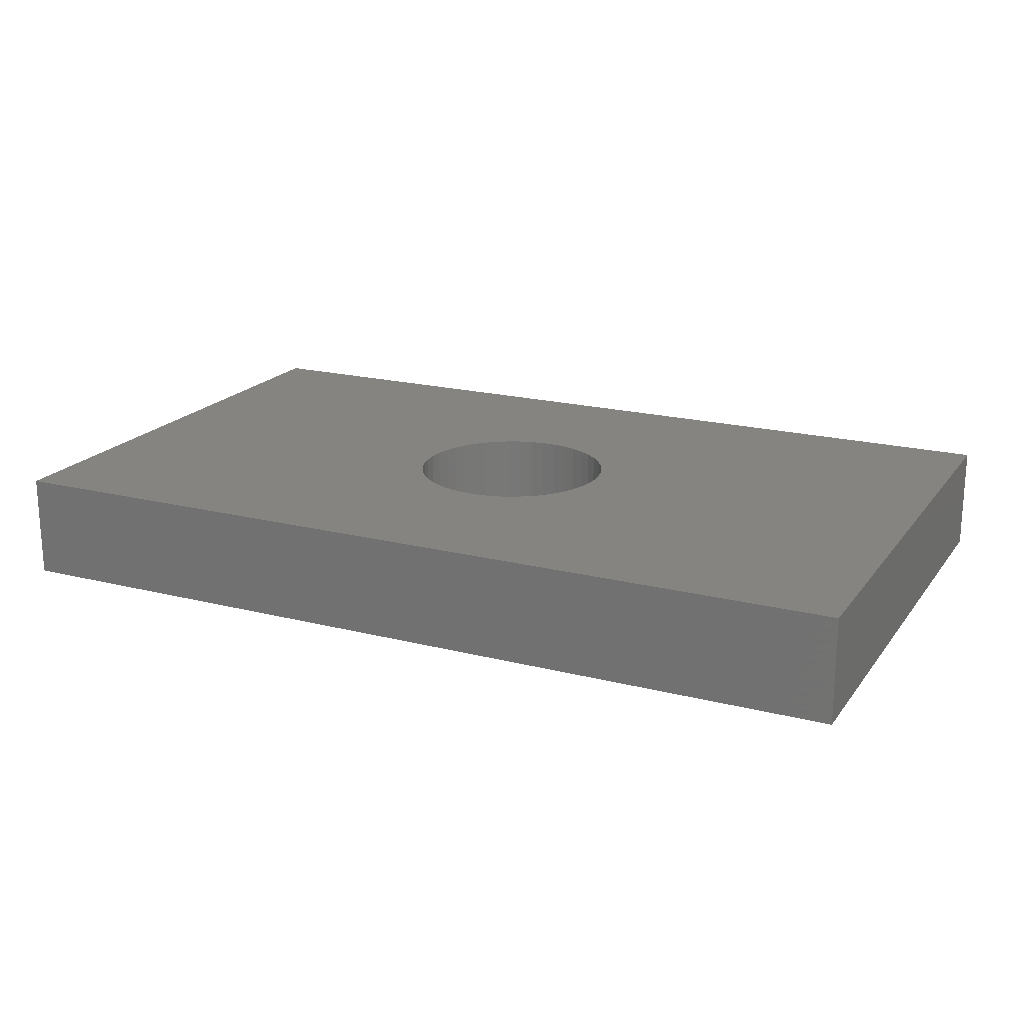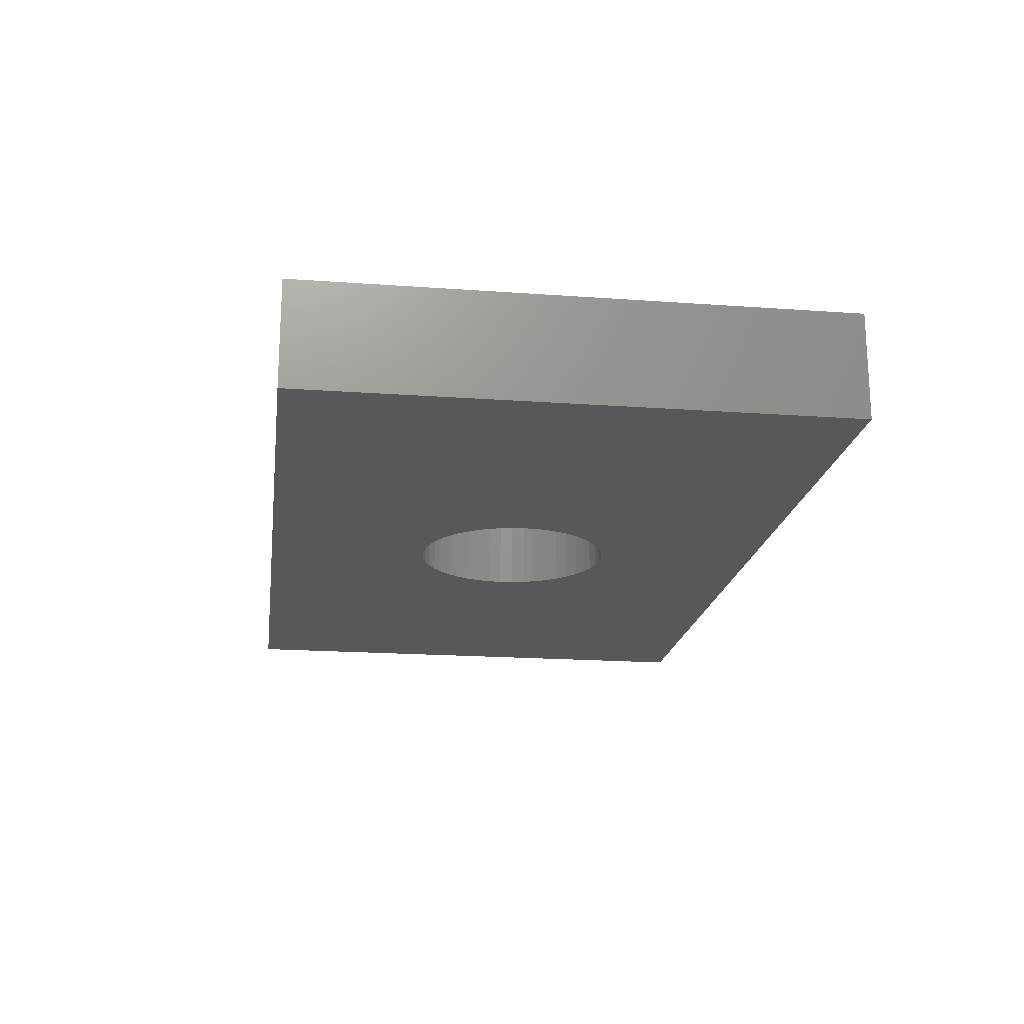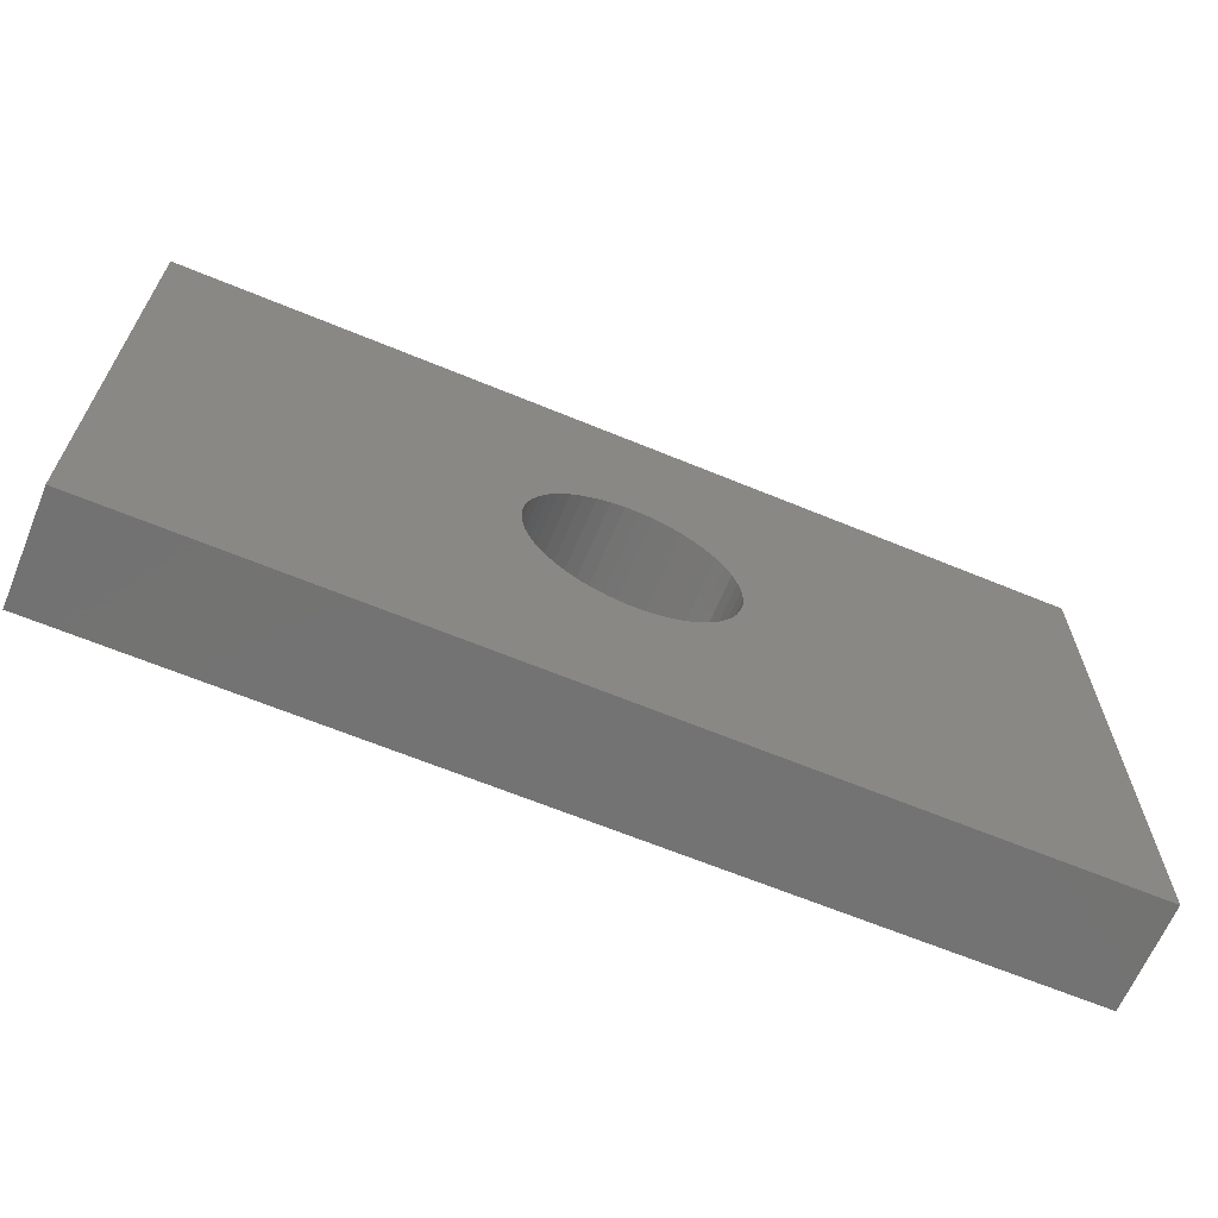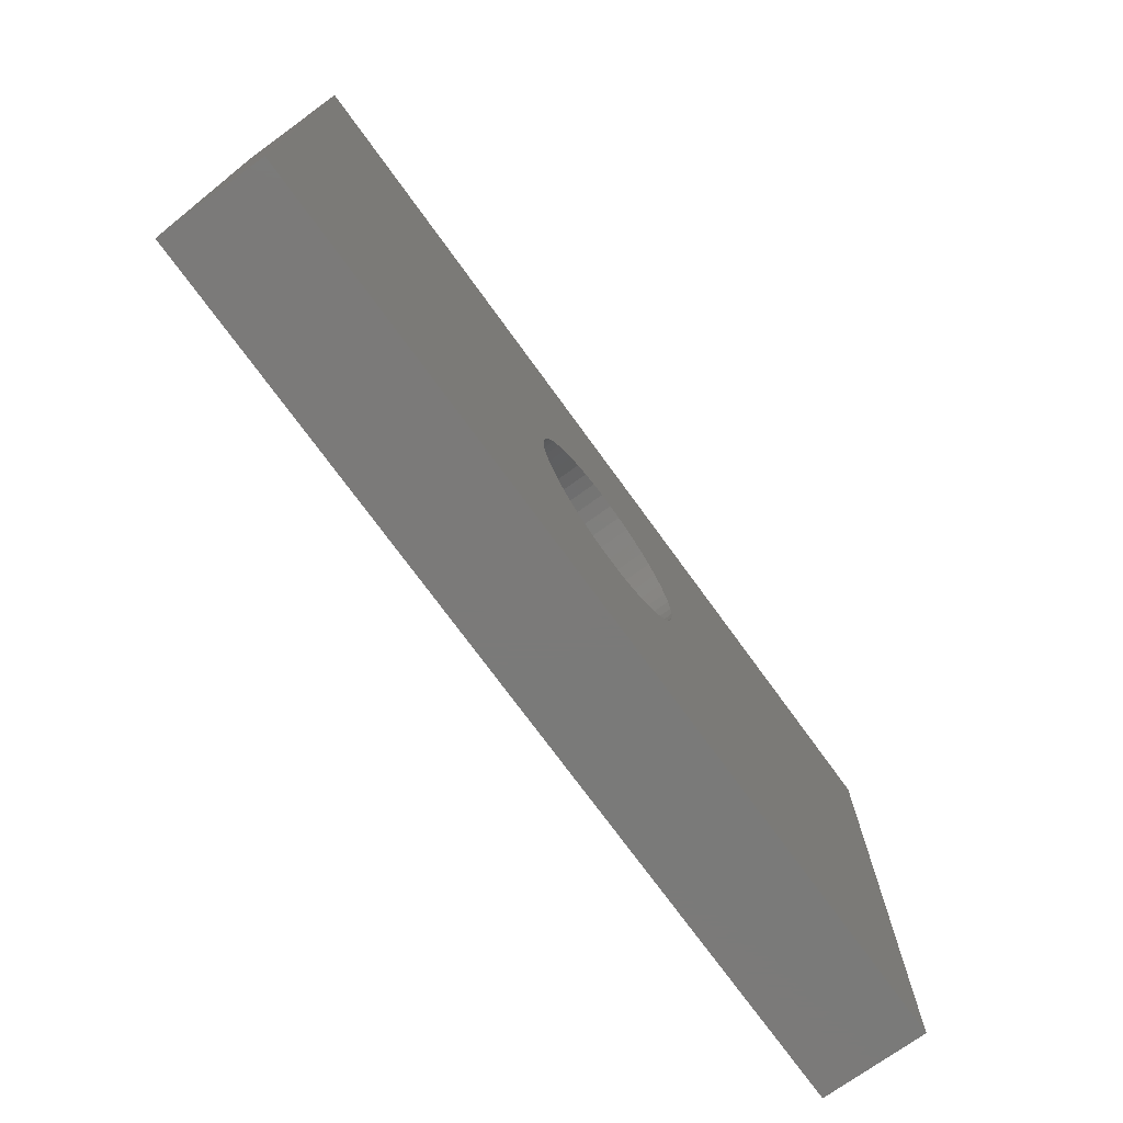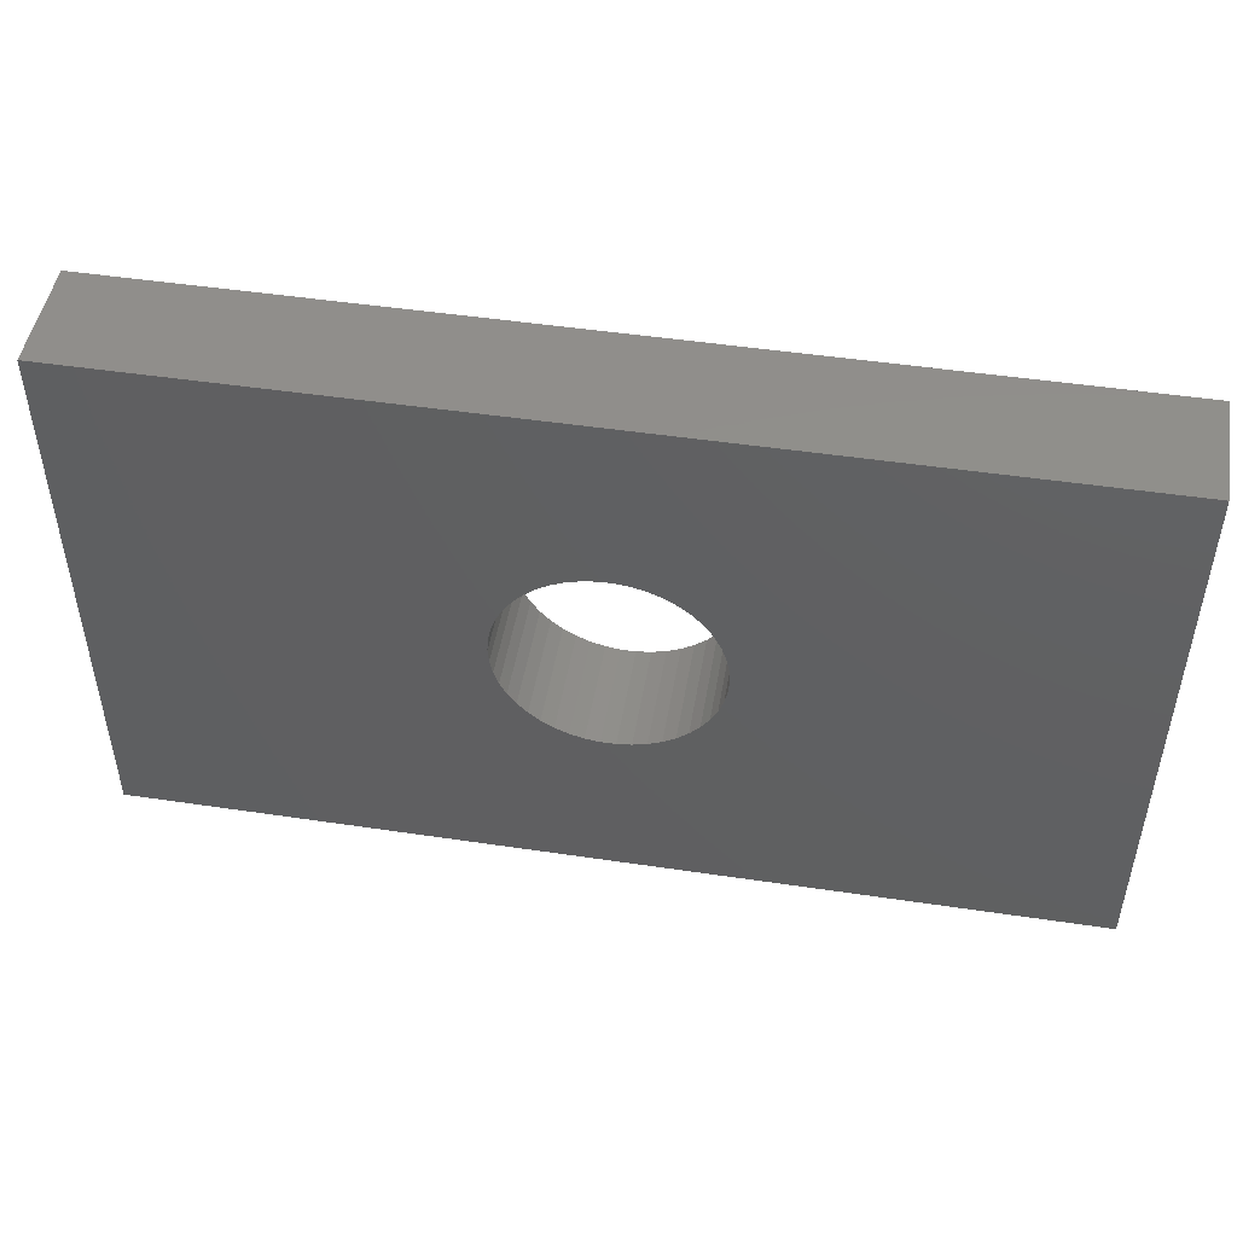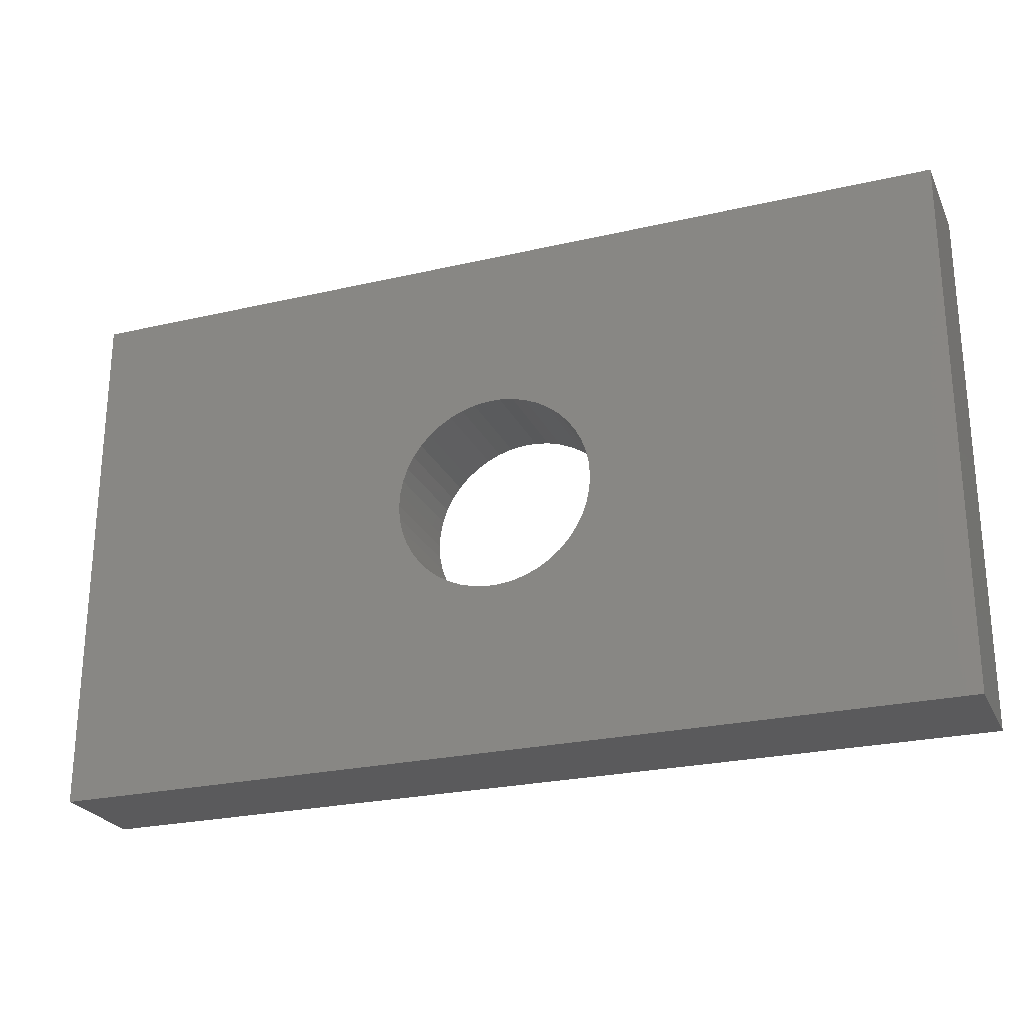
<metadata>
{"format":"stl","ext":"stl","renderer":"f3d","projection":"perspective","resolution":1024,"background":"white","views":[{"elev":19.4,"azim":-154.5,"up":"+Z"},{"elev":-19.0,"azim":-97.8,"up":"+Z"},{"elev":-64.9,"azim":-22.6,"up":"+Y"},{"elev":-73.4,"azim":125.9,"up":"+Y"},{"elev":48.2,"azim":-170.5,"up":"+Y"},{"elev":-24.8,"azim":-159.3,"up":"+Y"}]}
</metadata>
<code>
# stl→obj: 150 verts, 300 faces
v 0.9332 -0.6407 -0.01587
v -0.9716 -0.6407 0.1905
v -0.9716 -0.6407 -0.01587
v 0.9332 -0.6407 0.1905
v -0.9716 0.488 0.1905
v -0.9716 0.488 -0.01587
v 0.9332 0.488 -0.01587
v 0.9332 0.488 0.1905
v -0.9716 -0.6407 -0.03175
v 0.9332 -0.6407 -0.03175
v -0.1834 -0.2099 0.1905
v -0.1637 -0.231 0.1905
v -0.1413 -0.2493 0.1905
v -0.2001 -0.1863 0.1905
v -0.1166 -0.2643 0.1905
v -0.2133 -0.1607 0.1905
v -0.0901 -0.2758 0.1905
v -0.223 -0.1335 0.1905
v -0.06228 -0.2836 0.1905
v -0.2289 -0.1052 0.1905
v -0.03367 -0.2875 0.1905
v -0.2309 -0.07637 0.1905
v -0.2289 -0.04755 0.1905
v -0.223 -0.01927 0.1905
v -0.2133 0.007951 0.1905
v -0.2001 0.0336 0.1905
v -0.1834 0.0572 0.1905
v -0.1637 0.07831 0.1905
v -0.1413 0.09654 0.1905
v -0.1166 0.1115 0.1905
v -0.0901 0.1231 0.1905
v -0.06228 0.1308 0.1905
v -0.03367 0.1348 0.1905
v -0.004781 -0.2875 0.1905
v 0.02384 -0.2836 0.1905
v 0.05165 -0.2758 0.1905
v 0.07814 -0.2643 0.1905
v 0.1028 -0.2493 0.1905
v 0.1252 -0.231 0.1905
v 0.1449 -0.2099 0.1905
v 0.1616 -0.1863 0.1905
v 0.1749 -0.1607 0.1905
v 0.1846 -0.1335 0.1905
v 0.1904 -0.1052 0.1905
v 0.1924 -0.07637 0.1905
v 0.1904 -0.04755 0.1905
v 0.1846 -0.01927 0.1905
v 0.1749 0.007951 0.1905
v 0.1616 0.0336 0.1905
v 0.1449 0.0572 0.1905
v 0.1252 0.07831 0.1905
v 0.1028 0.09654 0.1905
v 0.07814 0.1115 0.1905
v 0.05165 0.1231 0.1905
v 0.02384 0.1308 0.1905
v -0.004781 0.1348 0.1905
v -0.9716 0.488 -0.03175
v 0.9332 0.488 -0.03175
v -0.1834 -0.2099 -0.03175
v -0.1637 -0.231 -0.03175
v -0.1413 -0.2493 -0.03175
v -0.2001 -0.1863 -0.03175
v -0.1166 -0.2643 -0.03175
v -0.2133 -0.1607 -0.03175
v -0.0901 -0.2758 -0.03175
v -0.223 -0.1335 -0.03175
v -0.06228 -0.2836 -0.03175
v -0.2289 -0.1052 -0.03175
v -0.03367 -0.2875 -0.03175
v -0.2309 -0.07637 -0.03175
v -0.2289 -0.04755 -0.03175
v -0.223 -0.01927 -0.03175
v -0.2133 0.007951 -0.03175
v -0.2001 0.0336 -0.03175
v -0.1834 0.0572 -0.03175
v -0.1637 0.07831 -0.03175
v -0.1413 0.09654 -0.03175
v -0.1166 0.1115 -0.03175
v -0.0901 0.1231 -0.03175
v -0.06228 0.1308 -0.03175
v -0.03367 0.1348 -0.03175
v -0.004781 -0.2875 -0.03175
v 0.02384 -0.2836 -0.03175
v 0.05165 -0.2758 -0.03175
v 0.07814 -0.2643 -0.03175
v 0.1028 -0.2493 -0.03175
v 0.1252 -0.231 -0.03175
v 0.1449 -0.2099 -0.03175
v 0.1616 -0.1863 -0.03175
v 0.1749 -0.1607 -0.03175
v 0.1846 -0.1335 -0.03175
v 0.1904 -0.1052 -0.03175
v 0.1924 -0.07637 -0.03175
v 0.1904 -0.04755 -0.03175
v 0.1846 -0.01927 -0.03175
v 0.1749 0.007951 -0.03175
v 0.1616 0.0336 -0.03175
v 0.1449 0.0572 -0.03175
v 0.1252 0.07831 -0.03175
v 0.1028 0.09654 -0.03175
v 0.07814 0.1115 -0.03175
v 0.05165 0.1231 -0.03175
v 0.02384 0.1308 -0.03175
v -0.004781 0.1348 -0.03175
v 0.1904 -0.04755 -0.01587
v 0.1924 -0.07637 -0.01587
v 0.1846 -0.01927 -0.01587
v 0.1749 0.007951 -0.01587
v 0.1616 0.0336 -0.01587
v 0.1449 0.0572 -0.01587
v 0.1252 0.07831 -0.01587
v 0.1028 0.09654 -0.01587
v 0.07814 0.1115 -0.01587
v 0.05165 0.1231 -0.01587
v 0.02384 0.1308 -0.01587
v -0.004781 0.1348 -0.01587
v -0.03367 0.1348 -0.01587
v -0.06228 0.1308 -0.01587
v -0.0901 0.1231 -0.01587
v -0.1166 0.1115 -0.01587
v -0.1413 0.09654 -0.01587
v -0.1637 0.07831 -0.01587
v -0.1834 0.0572 -0.01587
v -0.2001 0.0336 -0.01587
v -0.2133 0.007951 -0.01587
v -0.223 -0.01927 -0.01587
v -0.2289 -0.04755 -0.01587
v -0.2309 -0.07637 -0.01587
v -0.2289 -0.1052 -0.01587
v -0.223 -0.1335 -0.01587
v -0.2133 -0.1607 -0.01587
v -0.2001 -0.1863 -0.01587
v -0.1834 -0.2099 -0.01587
v -0.1637 -0.231 -0.01587
v -0.1413 -0.2493 -0.01587
v -0.1166 -0.2643 -0.01587
v -0.0901 -0.2758 -0.01587
v -0.06228 -0.2836 -0.01587
v -0.03367 -0.2875 -0.01587
v -0.004781 -0.2875 -0.01587
v 0.02384 -0.2836 -0.01587
v 0.05165 -0.2758 -0.01587
v 0.07814 -0.2643 -0.01587
v 0.1028 -0.2493 -0.01587
v 0.1252 -0.231 -0.01587
v 0.1449 -0.2099 -0.01587
v 0.1616 -0.1863 -0.01587
v 0.1749 -0.1607 -0.01587
v 0.1846 -0.1335 -0.01587
v 0.1904 -0.1052 -0.01587
f 1 2 3
f 1 4 2
f 3 5 6
f 3 2 5
f 7 4 1
f 7 8 4
f 1 3 9
f 1 9 10
f 11 2 12
f 13 12 2
f 14 2 11
f 15 13 2
f 16 2 14
f 17 15 2
f 18 2 16
f 19 17 2
f 20 2 18
f 21 19 2
f 22 5 2
f 22 2 20
f 23 5 22
f 24 5 23
f 25 5 24
f 26 5 25
f 27 5 26
f 28 5 27
f 29 5 28
f 30 5 29
f 31 5 30
f 32 5 31
f 33 5 32
f 4 34 21
f 4 35 34
f 4 36 35
f 4 37 36
f 4 38 37
f 4 39 38
f 4 40 39
f 4 41 40
f 4 42 41
f 4 43 42
f 4 44 43
f 4 45 44
f 4 21 2
f 8 46 45
f 8 47 46
f 8 48 47
f 8 49 48
f 8 50 49
f 8 51 50
f 8 52 51
f 8 53 52
f 8 54 53
f 8 55 54
f 8 56 55
f 8 45 4
f 8 5 33
f 8 33 56
f 6 8 7
f 6 5 8
f 3 6 57
f 3 57 9
f 7 1 10
f 7 10 58
f 59 60 9
f 61 9 60
f 62 59 9
f 63 9 61
f 64 62 9
f 65 9 63
f 66 64 9
f 67 9 65
f 68 66 9
f 69 9 67
f 70 9 57
f 70 68 9
f 71 70 57
f 72 71 57
f 73 72 57
f 74 73 57
f 75 74 57
f 76 75 57
f 77 76 57
f 78 77 57
f 79 78 57
f 80 79 57
f 81 80 57
f 10 69 82
f 10 82 83
f 10 83 84
f 10 84 85
f 10 85 86
f 10 86 87
f 10 87 88
f 10 88 89
f 10 89 90
f 10 90 91
f 10 91 92
f 10 92 93
f 10 9 69
f 58 93 94
f 58 94 95
f 58 95 96
f 58 96 97
f 58 97 98
f 58 98 99
f 58 99 100
f 58 100 101
f 58 101 102
f 58 102 103
f 58 103 104
f 58 10 93
f 58 81 57
f 58 104 81
f 105 106 45
f 105 45 46
f 107 46 47
f 107 105 46
f 108 47 48
f 108 107 47
f 109 48 49
f 109 108 48
f 110 49 50
f 110 109 49
f 111 50 51
f 111 110 50
f 112 51 52
f 112 111 51
f 113 52 53
f 113 53 54
f 113 112 52
f 114 113 54
f 115 54 55
f 115 114 54
f 116 55 56
f 116 56 33
f 116 115 55
f 117 116 33
f 118 33 32
f 118 117 33
f 119 32 31
f 119 118 32
f 120 31 30
f 120 119 31
f 121 30 29
f 121 29 28
f 121 120 30
f 122 121 28
f 123 28 27
f 123 122 28
f 124 27 26
f 124 123 27
f 125 26 25
f 125 124 26
f 126 25 24
f 126 125 25
f 127 24 23
f 127 126 24
f 128 23 22
f 128 22 20
f 128 127 23
f 129 128 20
f 130 20 18
f 130 129 20
f 131 18 16
f 131 130 18
f 132 131 16
f 132 16 14
f 133 132 14
f 133 14 11
f 133 11 12
f 134 133 12
f 135 134 12
f 135 12 13
f 135 13 15
f 136 135 15
f 137 136 15
f 137 15 17
f 137 17 19
f 138 137 19
f 139 138 19
f 139 19 21
f 140 139 21
f 140 21 34
f 141 34 35
f 141 140 34
f 142 35 36
f 142 141 35
f 143 36 37
f 143 142 36
f 144 37 38
f 144 38 39
f 144 143 37
f 145 144 39
f 146 39 40
f 146 145 39
f 147 40 41
f 147 146 40
f 148 41 42
f 148 147 41
f 149 42 43
f 149 43 44
f 149 148 42
f 150 149 44
f 106 44 45
f 106 150 44
f 6 7 58
f 6 58 57
f 105 93 106
f 105 94 93
f 107 95 94
f 107 94 105
f 108 96 95
f 108 95 107
f 109 97 96
f 109 96 108
f 110 98 97
f 110 97 109
f 111 99 98
f 111 98 110
f 112 100 99
f 112 99 111
f 113 101 100
f 113 100 112
f 114 102 101
f 114 101 113
f 115 103 102
f 115 102 114
f 116 104 103
f 116 103 115
f 117 81 104
f 117 104 116
f 118 80 81
f 118 81 117
f 119 79 80
f 119 80 118
f 120 78 79
f 120 79 119
f 121 77 78
f 121 78 120
f 122 76 77
f 122 77 121
f 123 75 76
f 123 76 122
f 124 74 75
f 124 75 123
f 125 73 74
f 125 74 124
f 126 72 73
f 126 73 125
f 127 71 72
f 127 72 126
f 128 70 71
f 128 71 127
f 129 68 70
f 129 70 128
f 130 66 68
f 130 68 129
f 131 64 66
f 131 66 130
f 132 64 131
f 132 62 64
f 133 62 132
f 133 59 62
f 133 60 59
f 134 60 133
f 135 60 134
f 135 61 60
f 136 61 135
f 136 63 61
f 137 63 136
f 137 65 63
f 138 65 137
f 138 67 65
f 139 67 138
f 139 69 67
f 140 69 139
f 140 82 69
f 141 83 82
f 141 82 140
f 142 84 83
f 142 83 141
f 143 85 84
f 143 84 142
f 144 86 85
f 144 85 143
f 145 87 86
f 145 86 144
f 146 88 87
f 146 87 145
f 147 89 88
f 147 88 146
f 148 90 89
f 148 89 147
f 149 91 90
f 149 90 148
f 150 92 91
f 150 91 149
f 106 93 92
f 106 92 150

</code>
